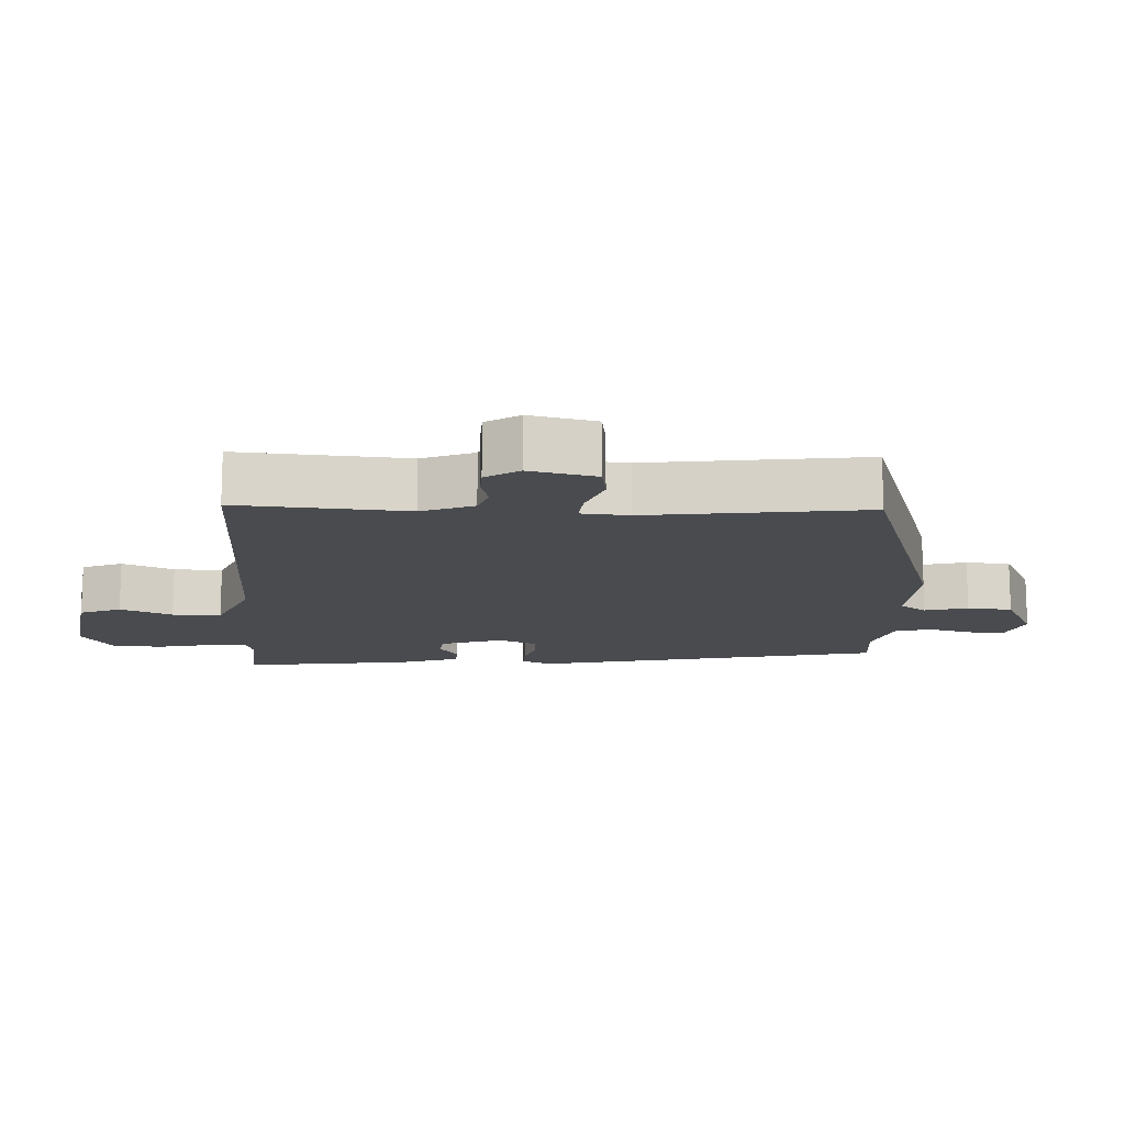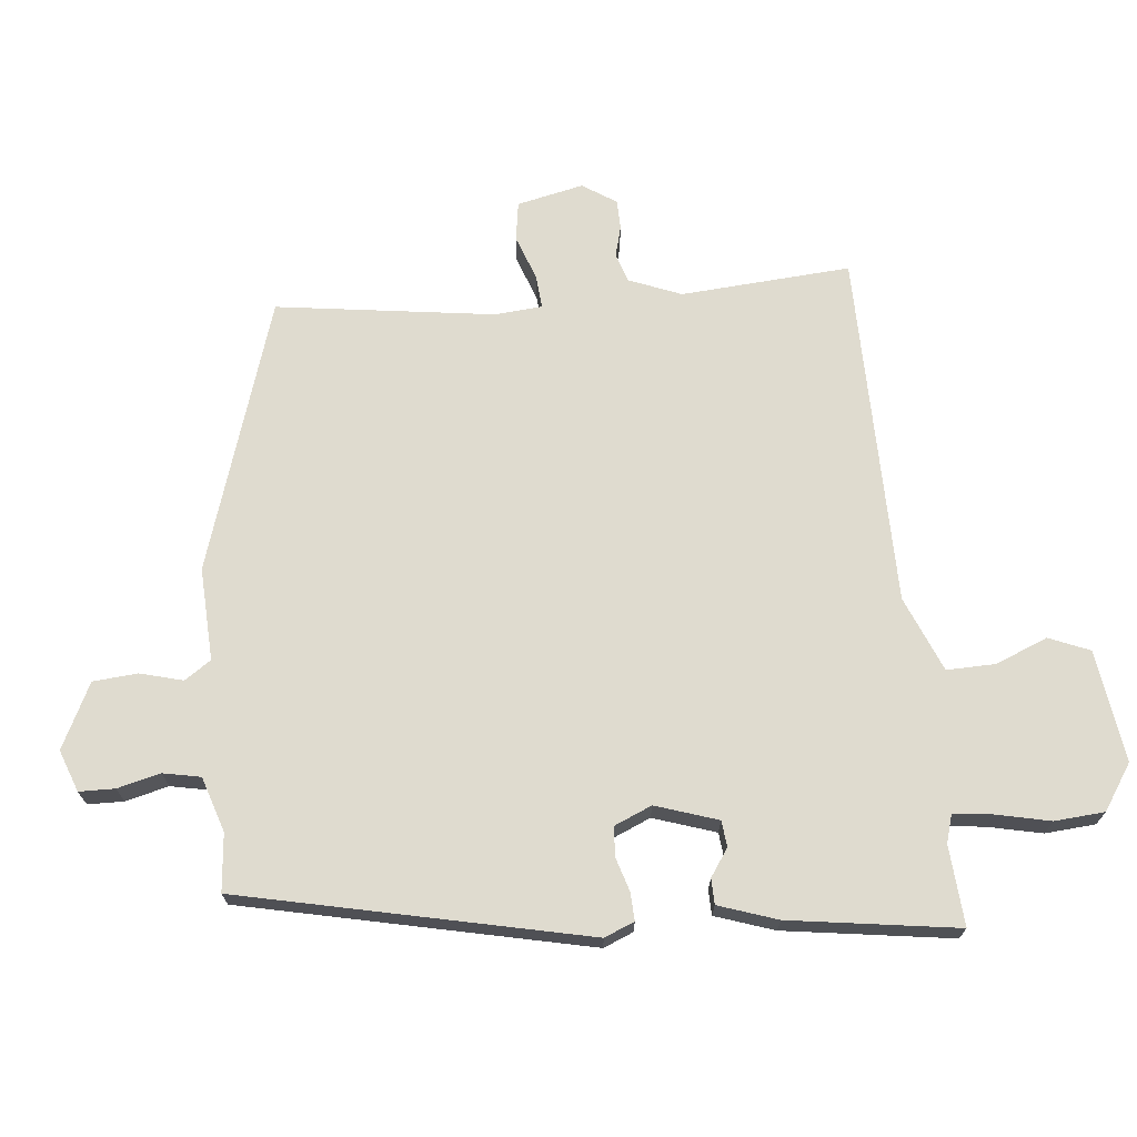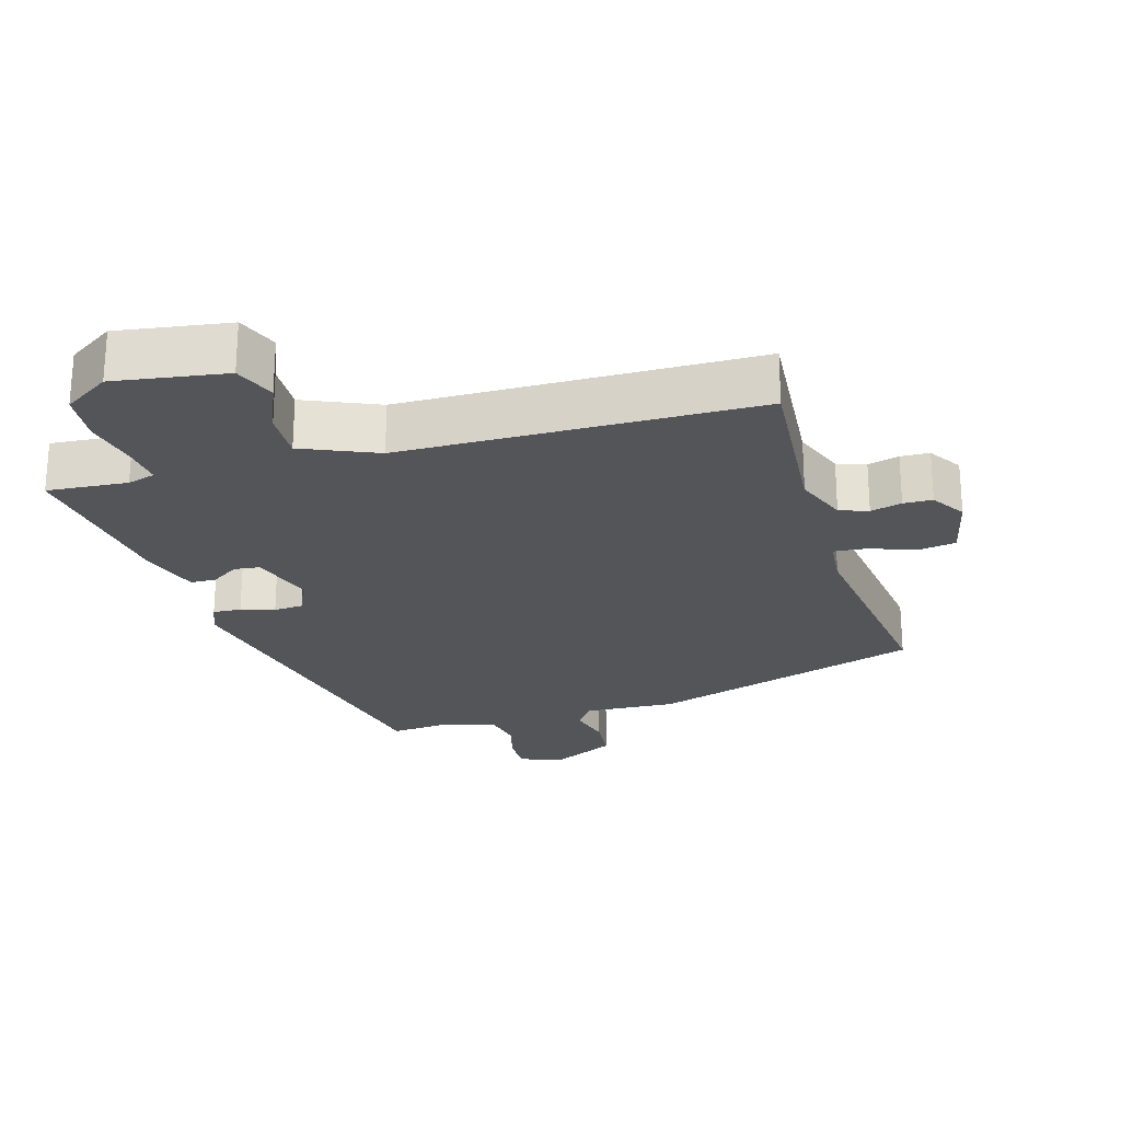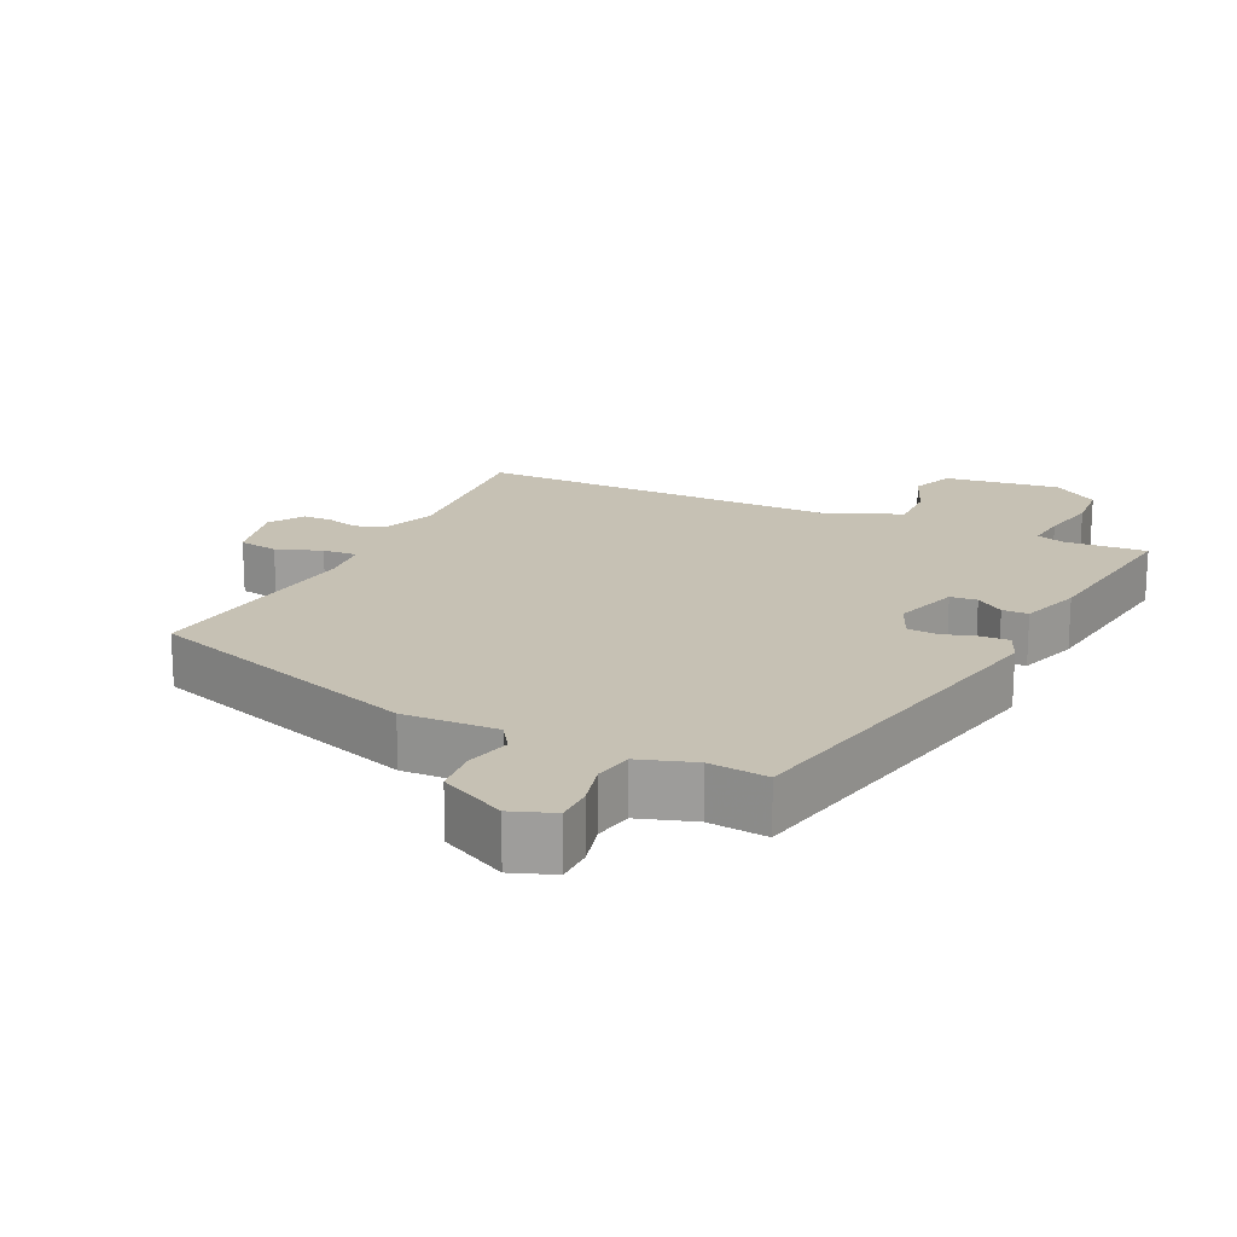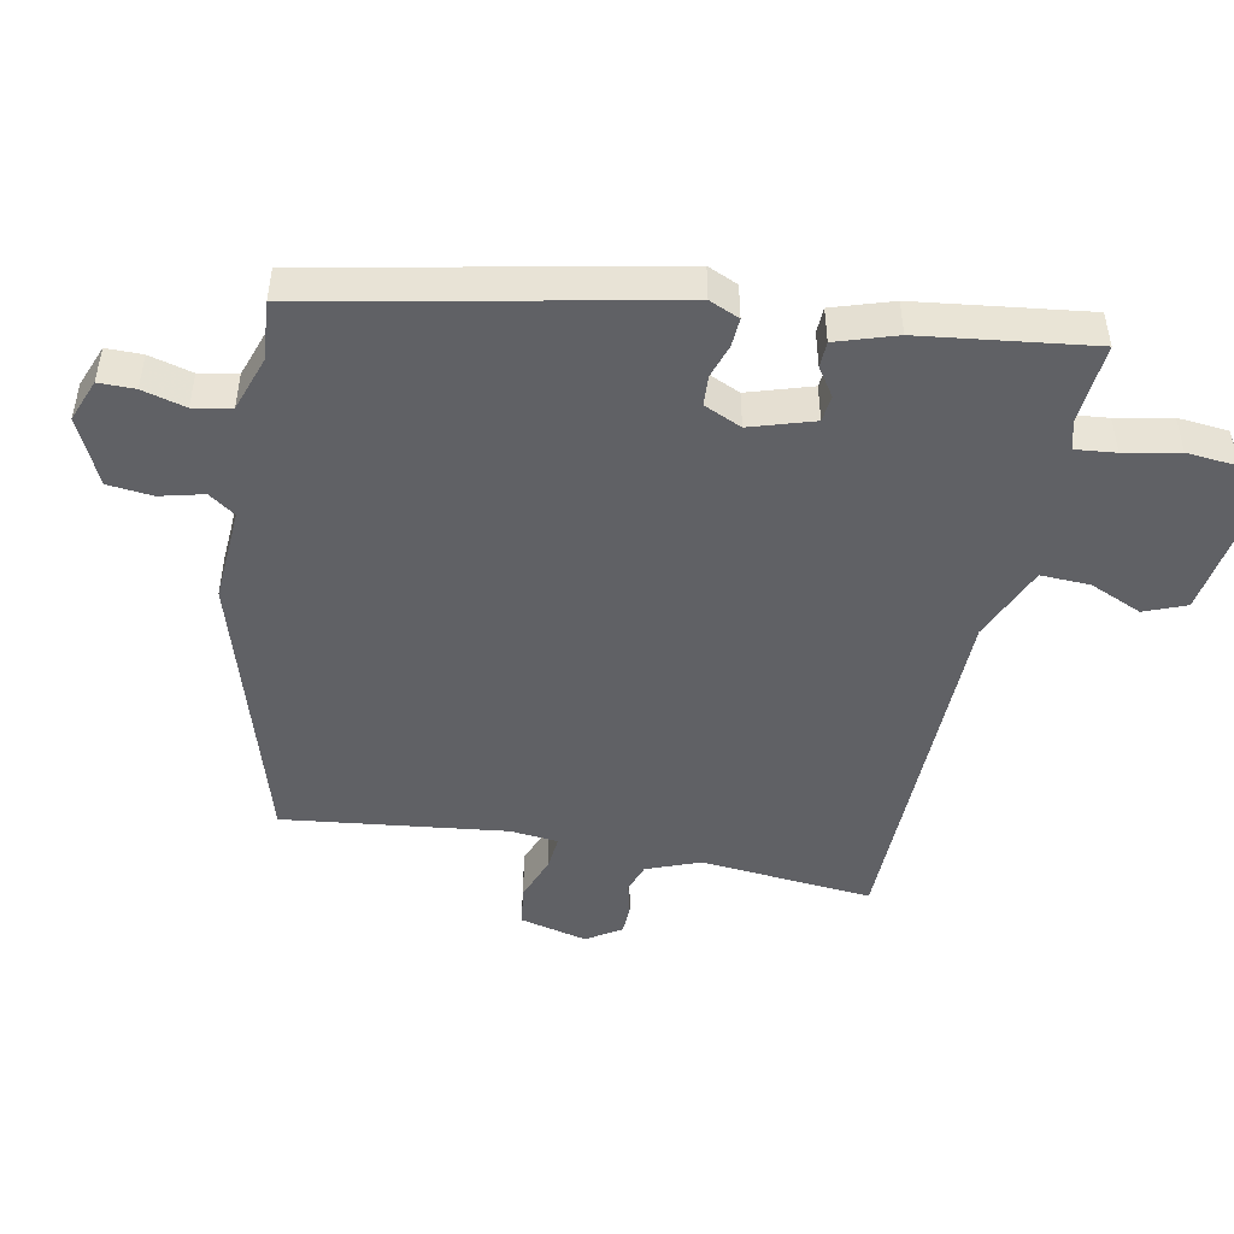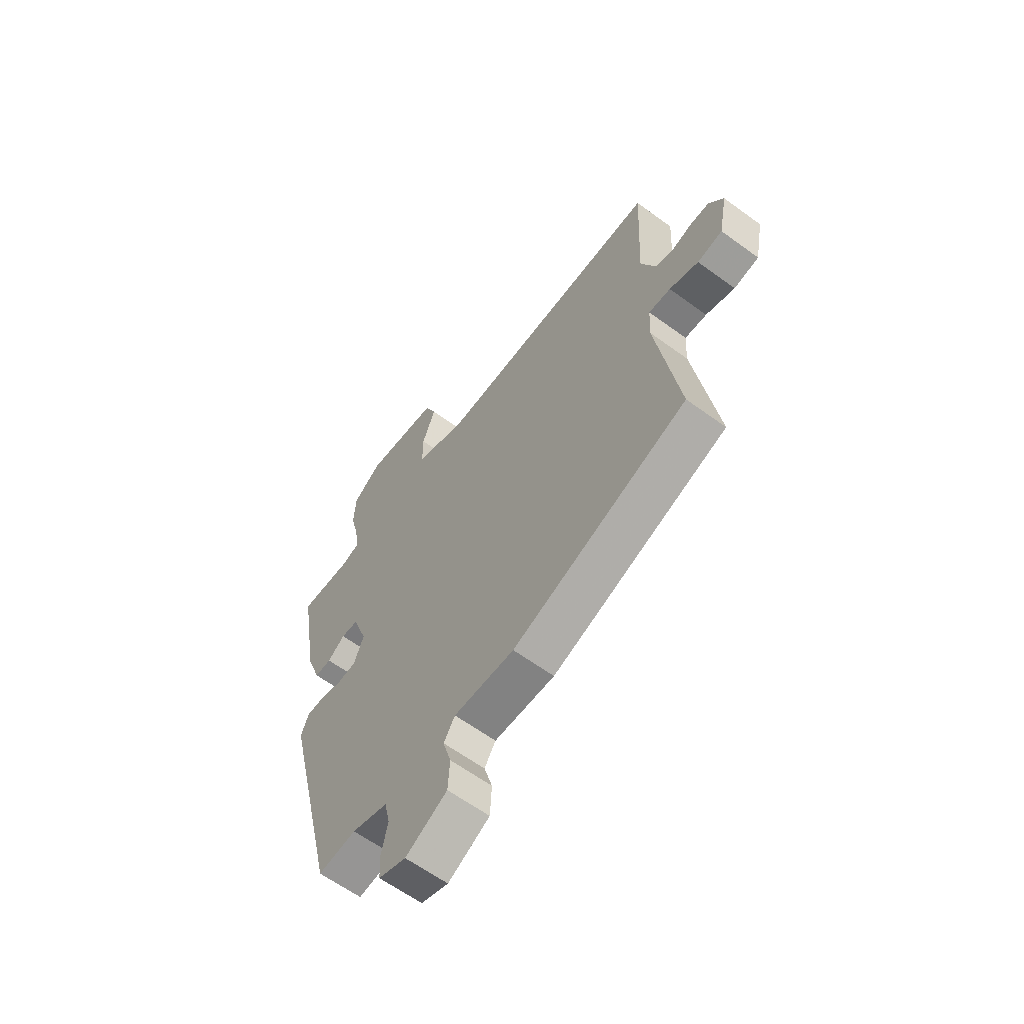
<metadata>
{"format":"obj","ext":"obj","renderer":"f3d","projection":"perspective","resolution":1024,"background":"white","views":[{"elev":-14.2,"azim":85.7,"up":"+Y"},{"elev":70.4,"azim":-97.0,"up":"+Y"},{"elev":-24.3,"azim":14.6,"up":"+Y"},{"elev":18.5,"azim":-155.9,"up":"+Y"},{"elev":-48.4,"azim":-103.4,"up":"+Y"},{"elev":-61.8,"azim":53.3,"up":"+Z"}]}
</metadata>
<code>
v -0.329 0.07 -0.482
v -0.451 0.07 0.019
v -0.434 0.07 0.063
v -0.393 0.07 0.062
v -0.344 0.07 0.048
v -0.301 0.07 0.052
v -0.279 0.07 0.107
v -0.311 0.07 0.197
v -0.349 0.07 0.2
v -0.388 0.07 0.172
v -0.425 0.07 0.172
v -0.456 0.07 0.257
v -0.497 0.07 0.501
v -0.38 0.07 0.495
v -0.34 0.07 0.508
v -0.348 0.07 0.565
v -0.367 0.07 0.643
v -0.363 0.07 0.716
v -0.298 0.07 0.761
v -0.135 0.07 0.741
v -0.109 0.07 0.682
v -0.138 0.07 0.606
v -0.138 0.07 0.535
v -0.028 0.07 0.492
v 0.486 0.07 0.499
v 0.474 0.07 0.252
v 0.506 0.07 0.177
v 0.548 0.07 0.164
v 0.593 0.07 0.177
v 0.635 0.07 0.177
v 0.668 0.07 0.129
v 0.649 0.07 0.032
v 0.593 0.07 0.022
v 0.528 0.07 0.044
v 0.479 0.07 0.047
v 0.475 0.07 -0.022
v 0.526 0.07 -0.338
v 0.135 0.07 -0.474
v 0 0.07 -0.471
v -0.025 0.07 -0.51
v -0.007 0.07 -0.572
v -0.011 0.07 -0.637
v -0.104 0.07 -0.686
v -0.165 0.07 -0.665
v -0.167 0.07 -0.613
v -0.153 0.07 -0.55
v -0.165 0.07 -0.496
v -0.245 0.07 -0.472
v -0.329 0 -0.482
v -0.451 0 0.019
v -0.434 0 0.063
v -0.393 0 0.062
v -0.344 0 0.048
v -0.301 0 0.052
v -0.279 0 0.107
v -0.311 0 0.197
v -0.349 0 0.2
v -0.388 0 0.172
v -0.425 0 0.172
v -0.456 0 0.257
v -0.497 0 0.501
v -0.38 0 0.495
v -0.34 0 0.508
v -0.348 0 0.565
v -0.367 0 0.643
v -0.363 0 0.716
v -0.298 0 0.761
v -0.135 0 0.741
v -0.109 0 0.682
v -0.138 0 0.606
v -0.138 0 0.535
v -0.028 0 0.492
v 0.486 0 0.499
v 0.474 0 0.252
v 0.506 0 0.177
v 0.548 0 0.164
v 0.593 0 0.177
v 0.635 0 0.177
v 0.668 0 0.129
v 0.649 0 0.032
v 0.593 0 0.022
v 0.528 0 0.044
v 0.479 0 0.047
v 0.475 0 -0.022
v 0.526 0 -0.338
v 0.135 0 -0.474
v 0 0 -0.471
v -0.025 0 -0.51
v -0.007 0 -0.572
v -0.011 0 -0.637
v -0.104 0 -0.686
v -0.165 0 -0.665
v -0.167 0 -0.613
v -0.153 0 -0.55
v -0.165 0 -0.496
v -0.245 0 -0.472
f 44 45 46
f 43 44 46
f 42 43 46
f 41 42 46
f 40 41 46
f 39 40 46 47
f 36 37 38 39
f 39 47 48
f 36 39 48
f 35 36 48
f 32 33 34
f 31 32 34
f 30 31 34
f 29 30 34
f 28 29 34
f 27 28 34 35
f 35 48 1
f 27 35 1
f 26 27 1
f 20 21 22
f 19 20 22
f 18 19 22
f 17 18 22
f 16 17 22
f 15 16 22 23
f 14 15 23 24
f 12 13 14
f 11 12 14
f 10 11 14
f 9 10 14
f 8 9 14 24
f 3 4 5
f 2 3 5
f 1 2 5
f 1 5 6
f 26 1 6 7
f 24 25 26
f 8 24 26
f 7 8 26
f 94 93 92
f 94 92 91
f 94 91 90
f 94 90 89
f 94 89 88
f 95 94 88 87
f 87 86 85 84
f 96 95 87
f 96 87 84
f 96 84 83
f 82 81 80
f 82 80 79
f 82 79 78
f 82 78 77
f 82 77 76
f 83 82 76 75
f 49 96 83
f 49 83 75
f 49 75 74
f 70 69 68
f 70 68 67
f 70 67 66
f 70 66 65
f 70 65 64
f 71 70 64 63
f 72 71 63 62
f 62 61 60
f 62 60 59
f 62 59 58
f 62 58 57
f 72 62 57 56
f 53 52 51
f 53 51 50
f 53 50 49
f 54 53 49
f 55 54 49 74
f 74 73 72
f 74 72 56
f 74 56 55
f 1 49 50 2
f 2 50 51 3
f 3 51 52 4
f 4 52 53 5
f 5 53 54 6
f 6 54 55 7
f 7 55 56 8
f 8 56 57 9
f 9 57 58 10
f 10 58 59 11
f 11 59 60 12
f 12 60 61 13
f 13 61 62 14
f 14 62 63 15
f 15 63 64 16
f 16 64 65 17
f 17 65 66 18
f 18 66 67 19
f 19 67 68 20
f 20 68 69 21
f 21 69 70 22
f 22 70 71 23
f 23 71 72 24
f 24 72 73 25
f 25 73 74 26
f 26 74 75 27
f 27 75 76 28
f 28 76 77 29
f 29 77 78 30
f 30 78 79 31
f 31 79 80 32
f 32 80 81 33
f 33 81 82 34
f 34 82 83 35
f 35 83 84 36
f 36 84 85 37
f 37 85 86 38
f 38 86 87 39
f 39 87 88 40
f 40 88 89 41
f 41 89 90 42
f 42 90 91 43
f 43 91 92 44
f 44 92 93 45
f 45 93 94 46
f 46 94 95 47
f 47 95 96 48
f 48 96 49 1

</code>
